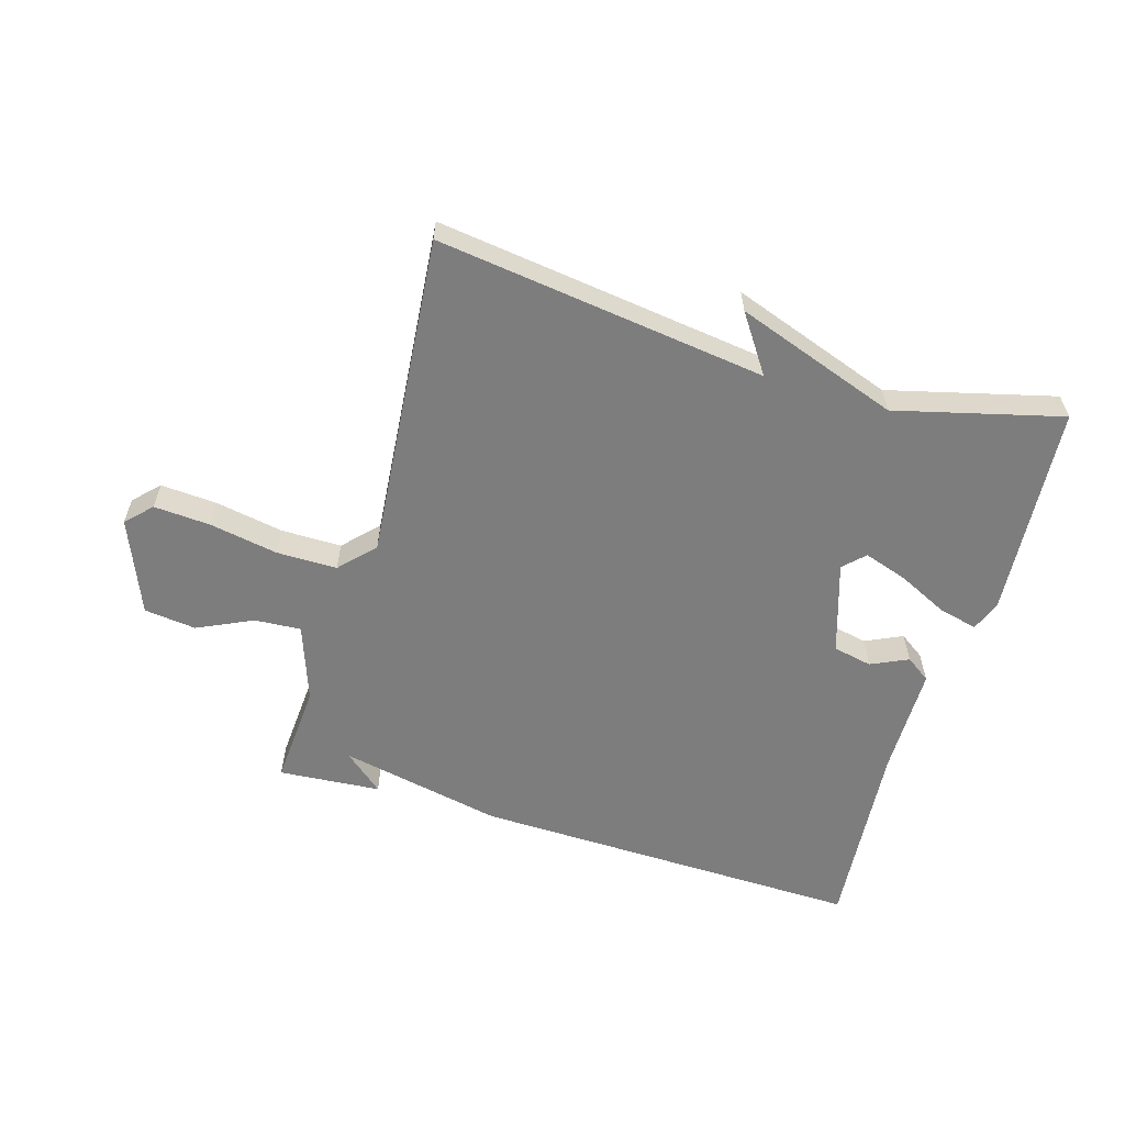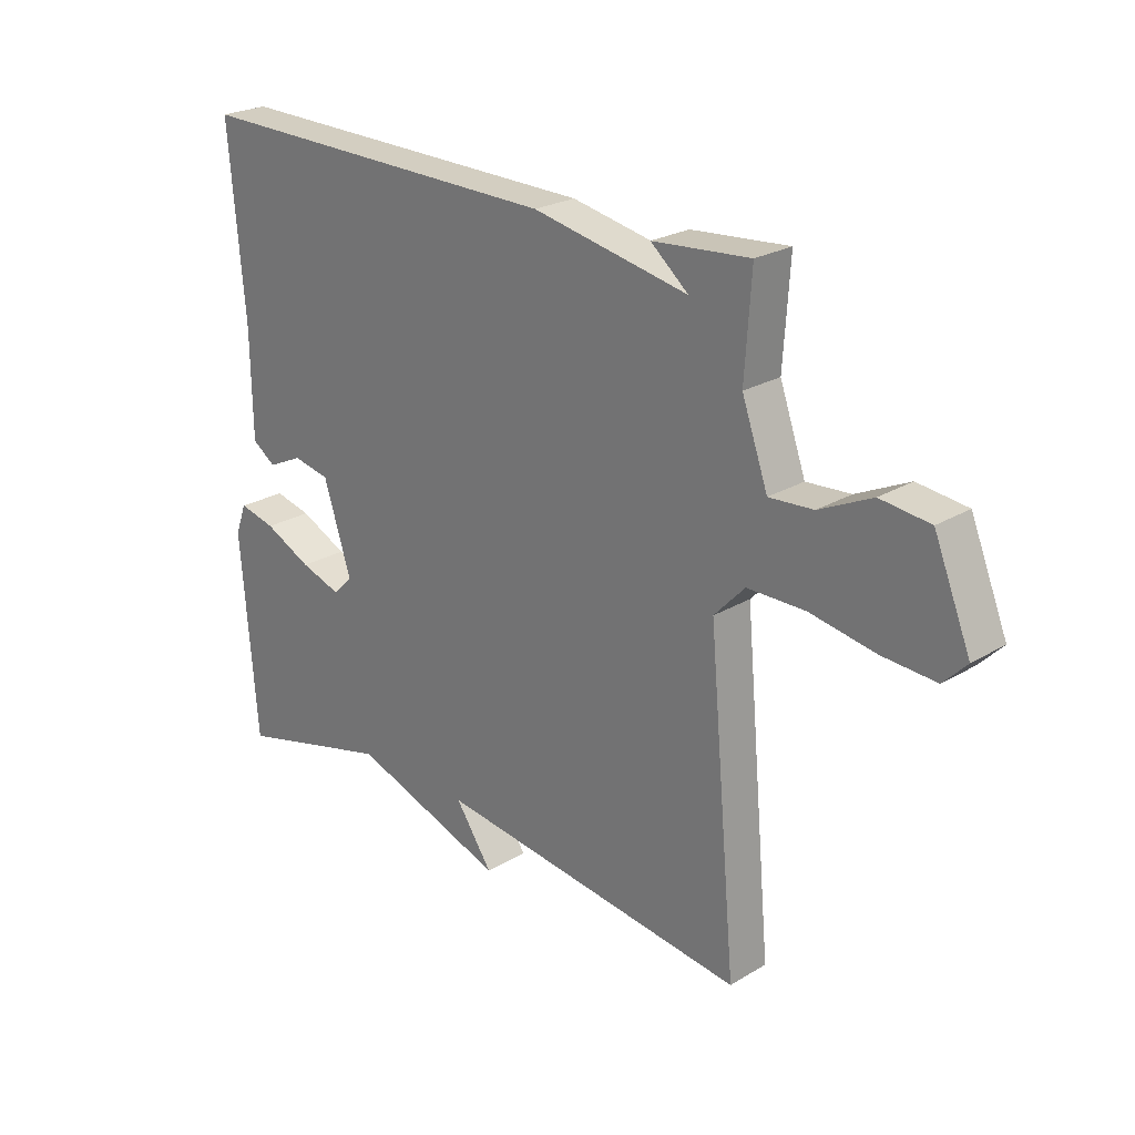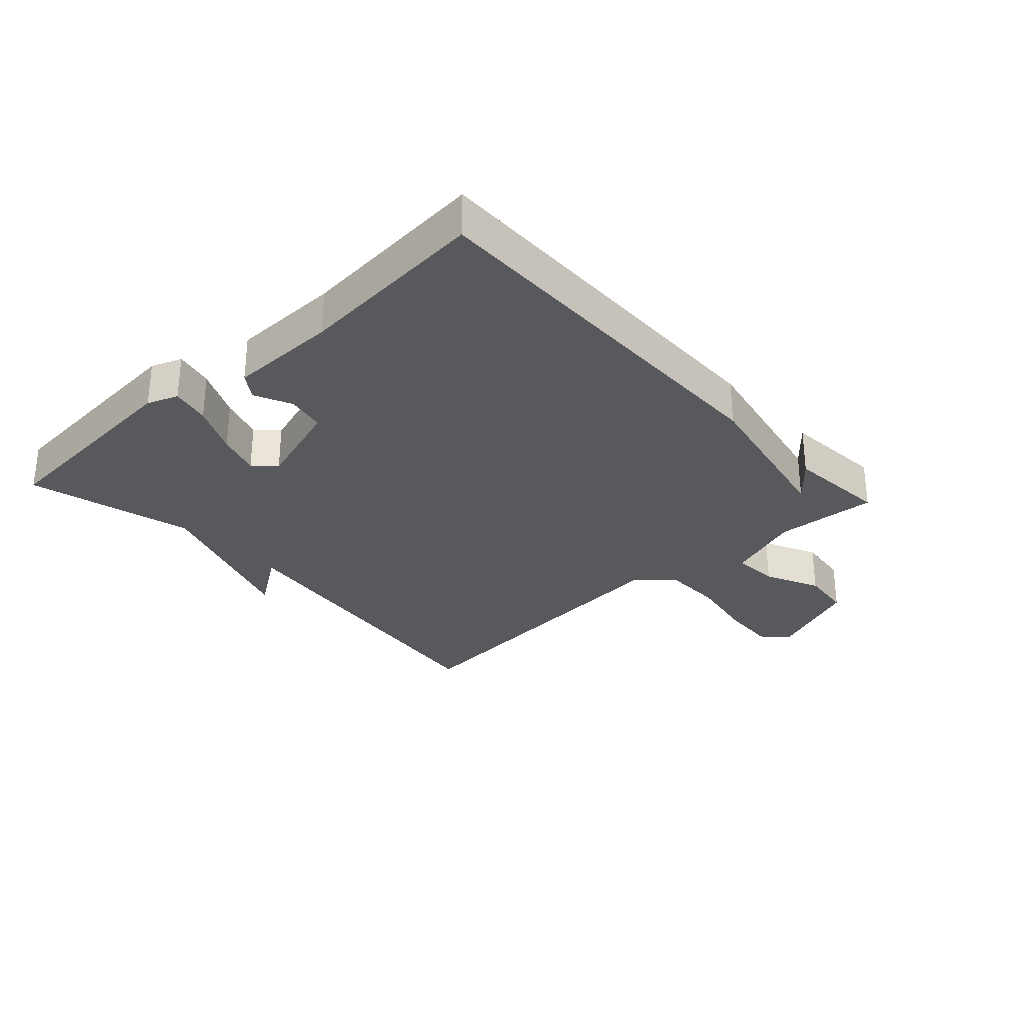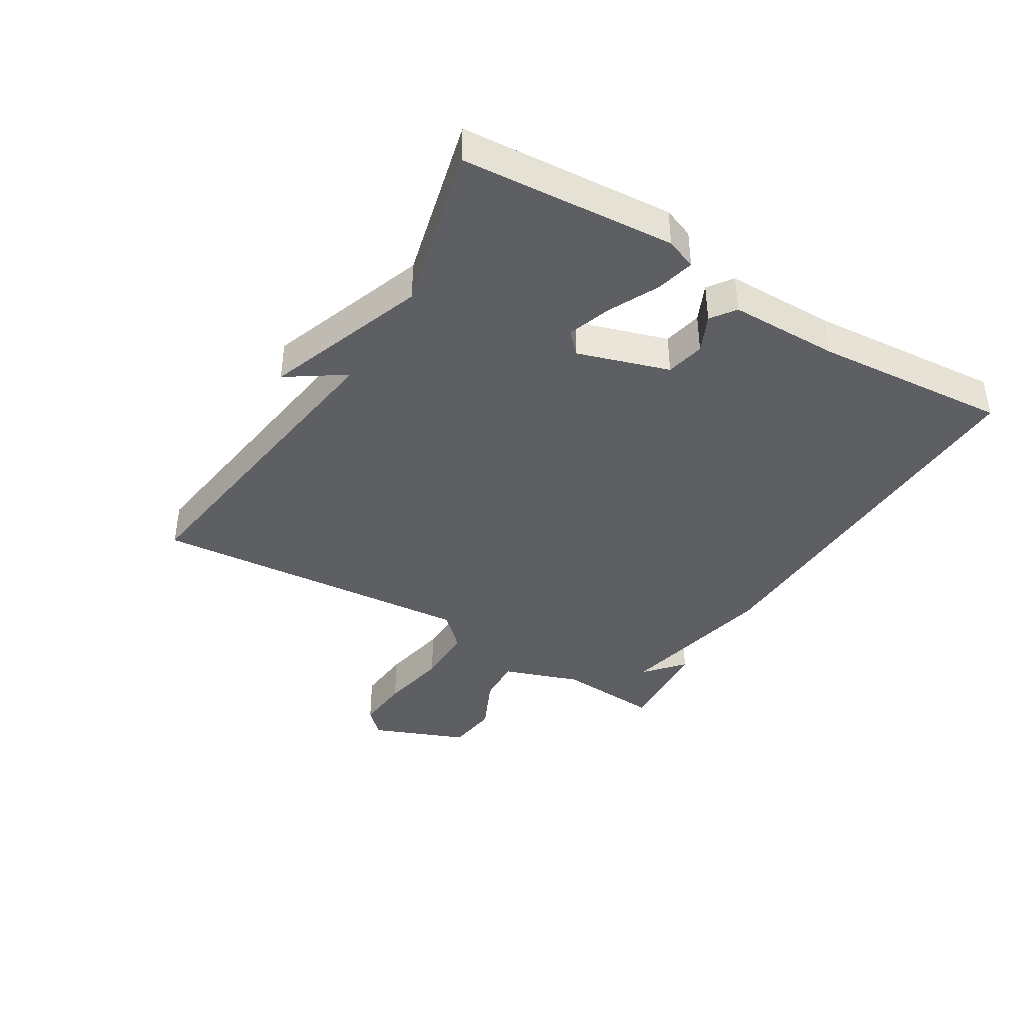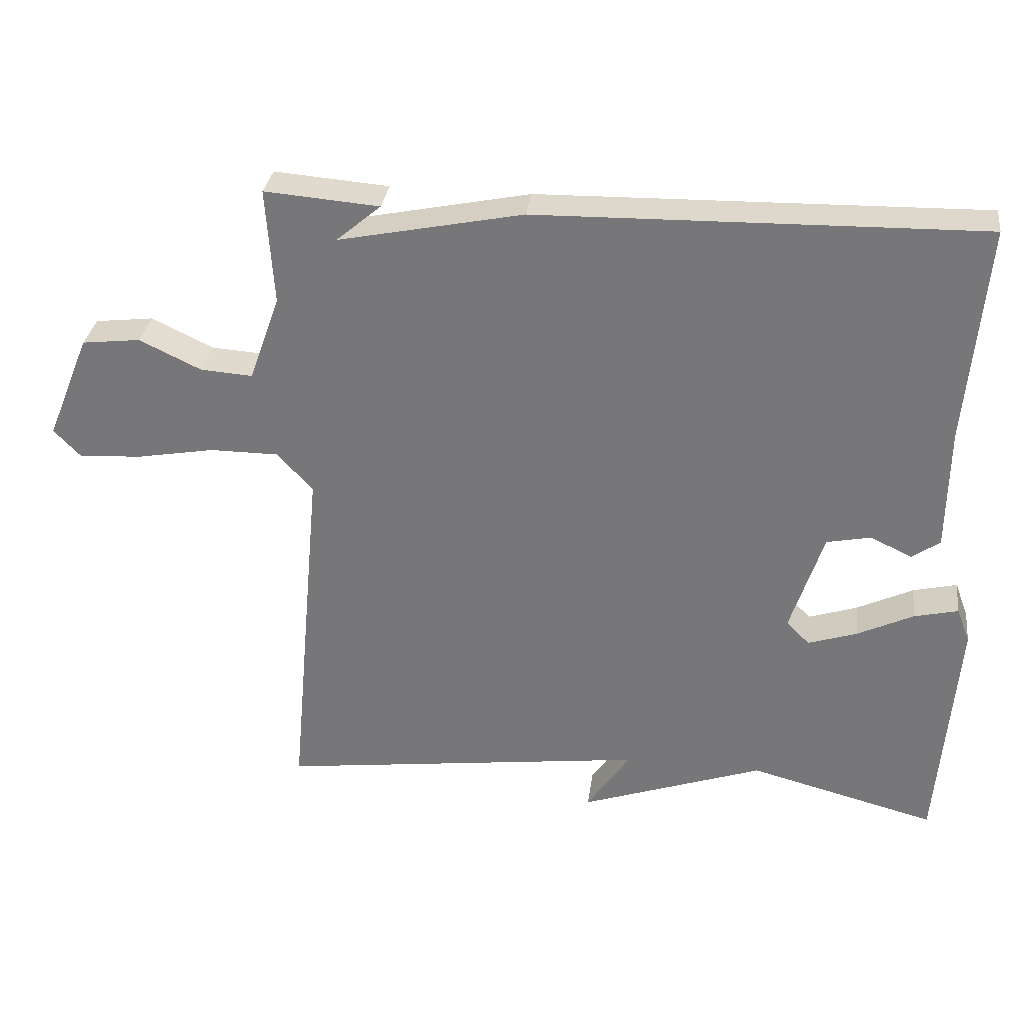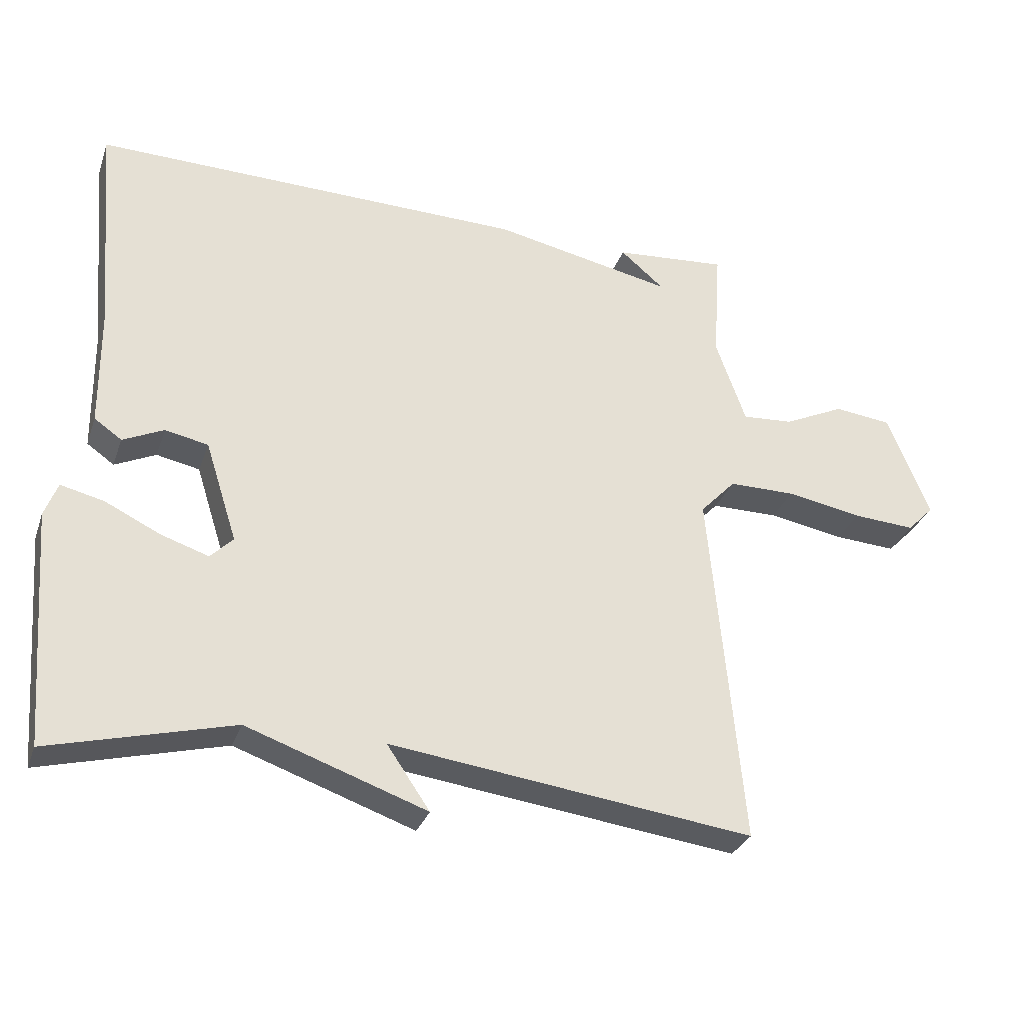
<metadata>
{"format":"obj","ext":"obj","renderer":"f3d","projection":"perspective","resolution":1024,"background":"white","views":[{"elev":-59.2,"azim":163.3,"up":"+Y"},{"elev":23.9,"azim":45.1,"up":"+Z"},{"elev":-29.6,"azim":-47.4,"up":"+Y"},{"elev":-40.1,"azim":-121.6,"up":"+Y"},{"elev":31.6,"azim":-172.3,"up":"+Z"},{"elev":-30.5,"azim":-17.6,"up":"+Z"}]}
</metadata>
<code>
v 0.5 0.07 -0.5
v -0.032 0.07 -0.431
v 0.031 0.07 -0.523
v -0.232 0.07 -0.431
v -0.5 0.07 -0.5
v -0.527 0.07 -0.156
v -0.508 0.07 -0.106
v -0.445 0.07 -0.121
v -0.364 0.07 -0.16
v -0.294 0.07 -0.183
v -0.261 0.07 -0.15
v -0.308 0.07 -0.003
v -0.371 0.07 0.01
v -0.431 0.07 -0.018
v -0.471 0.07 0.01
v -0.473 0.07 0.187
v -0.5 0.07 0.5
v 0.135 0.07 0.487
v 0.399 0.07 0.433
v 0.335 0.07 0.487
v 0.5 0.07 0.5
v 0.489 0.07 0.334
v 0.533 0.07 0.21
v 0.608 0.07 0.215
v 0.697 0.07 0.257
v 0.781 0.07 0.247
v 0.843 0.07 0.095
v 0.804 0.07 0.055
v 0.713 0.07 0.061
v 0.602 0.07 0.081
v 0.504 0.07 0.081
v 0.452 0.07 0.026
v 0.5 0 -0.5
v -0.032 0 -0.431
v 0.031 0 -0.523
v -0.232 0 -0.431
v -0.5 0 -0.5
v -0.527 0 -0.156
v -0.508 0 -0.106
v -0.445 0 -0.121
v -0.364 0 -0.16
v -0.294 0 -0.183
v -0.261 0 -0.15
v -0.308 0 -0.003
v -0.371 0 0.01
v -0.431 0 -0.018
v -0.471 0 0.01
v -0.473 0 0.187
v -0.5 0 0.5
v 0.135 0 0.487
v 0.399 0 0.433
v 0.335 0 0.487
v 0.5 0 0.5
v 0.489 0 0.334
v 0.533 0 0.21
v 0.608 0 0.215
v 0.697 0 0.257
v 0.781 0 0.247
v 0.843 0 0.095
v 0.804 0 0.055
v 0.713 0 0.061
v 0.602 0 0.081
v 0.504 0 0.081
v 0.452 0 0.026
f 28 29 30
f 27 28 30
f 26 27 30
f 25 26 30
f 24 25 30
f 23 24 30 31
f 22 23 31 32
f 19 20 21
f 19 21 22 32
f 19 32 1
f 18 19 1
f 17 18 1
f 16 17 1
f 13 14 15 16
f 7 8 9
f 6 7 9
f 5 6 9
f 4 5 9
f 4 9 10
f 3 4 10
f 2 3 10
f 1 2 10 11
f 12 13 16
f 12 16 1
f 1 11 12
f 62 61 60
f 62 60 59
f 62 59 58
f 62 58 57
f 62 57 56
f 63 62 56 55
f 64 63 55 54
f 53 52 51
f 64 54 53 51
f 33 64 51
f 33 51 50
f 33 50 49
f 33 49 48
f 48 47 46 45
f 41 40 39
f 41 39 38
f 41 38 37
f 41 37 36
f 42 41 36
f 42 36 35
f 42 35 34
f 43 42 34 33
f 48 45 44
f 33 48 44
f 44 43 33
f 1 33 34 2
f 2 34 35 3
f 3 35 36 4
f 4 36 37 5
f 5 37 38 6
f 6 38 39 7
f 7 39 40 8
f 8 40 41 9
f 9 41 42 10
f 10 42 43 11
f 11 43 44 12
f 12 44 45 13
f 13 45 46 14
f 14 46 47 15
f 15 47 48 16
f 16 48 49 17
f 17 49 50 18
f 18 50 51 19
f 19 51 52 20
f 20 52 53 21
f 21 53 54 22
f 22 54 55 23
f 23 55 56 24
f 24 56 57 25
f 25 57 58 26
f 26 58 59 27
f 27 59 60 28
f 28 60 61 29
f 29 61 62 30
f 30 62 63 31
f 31 63 64 32
f 32 64 33 1

</code>
